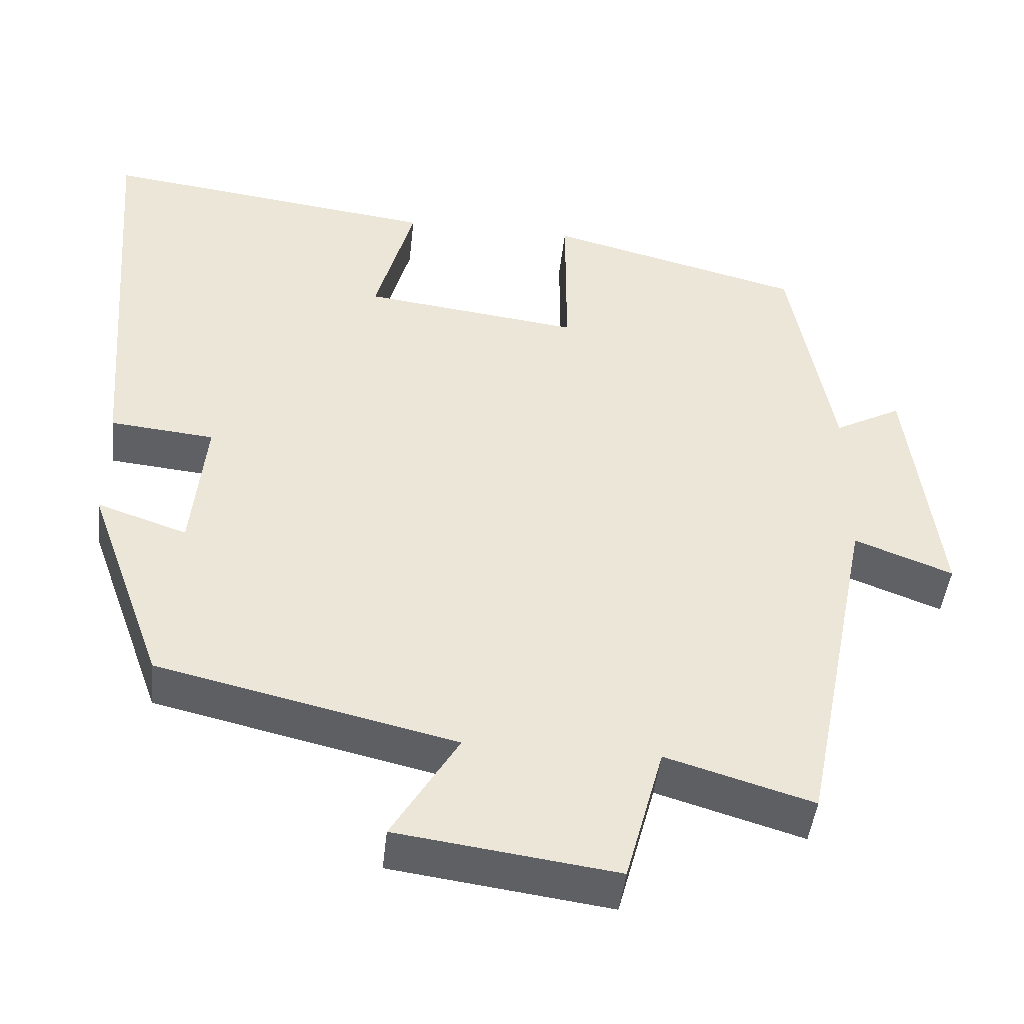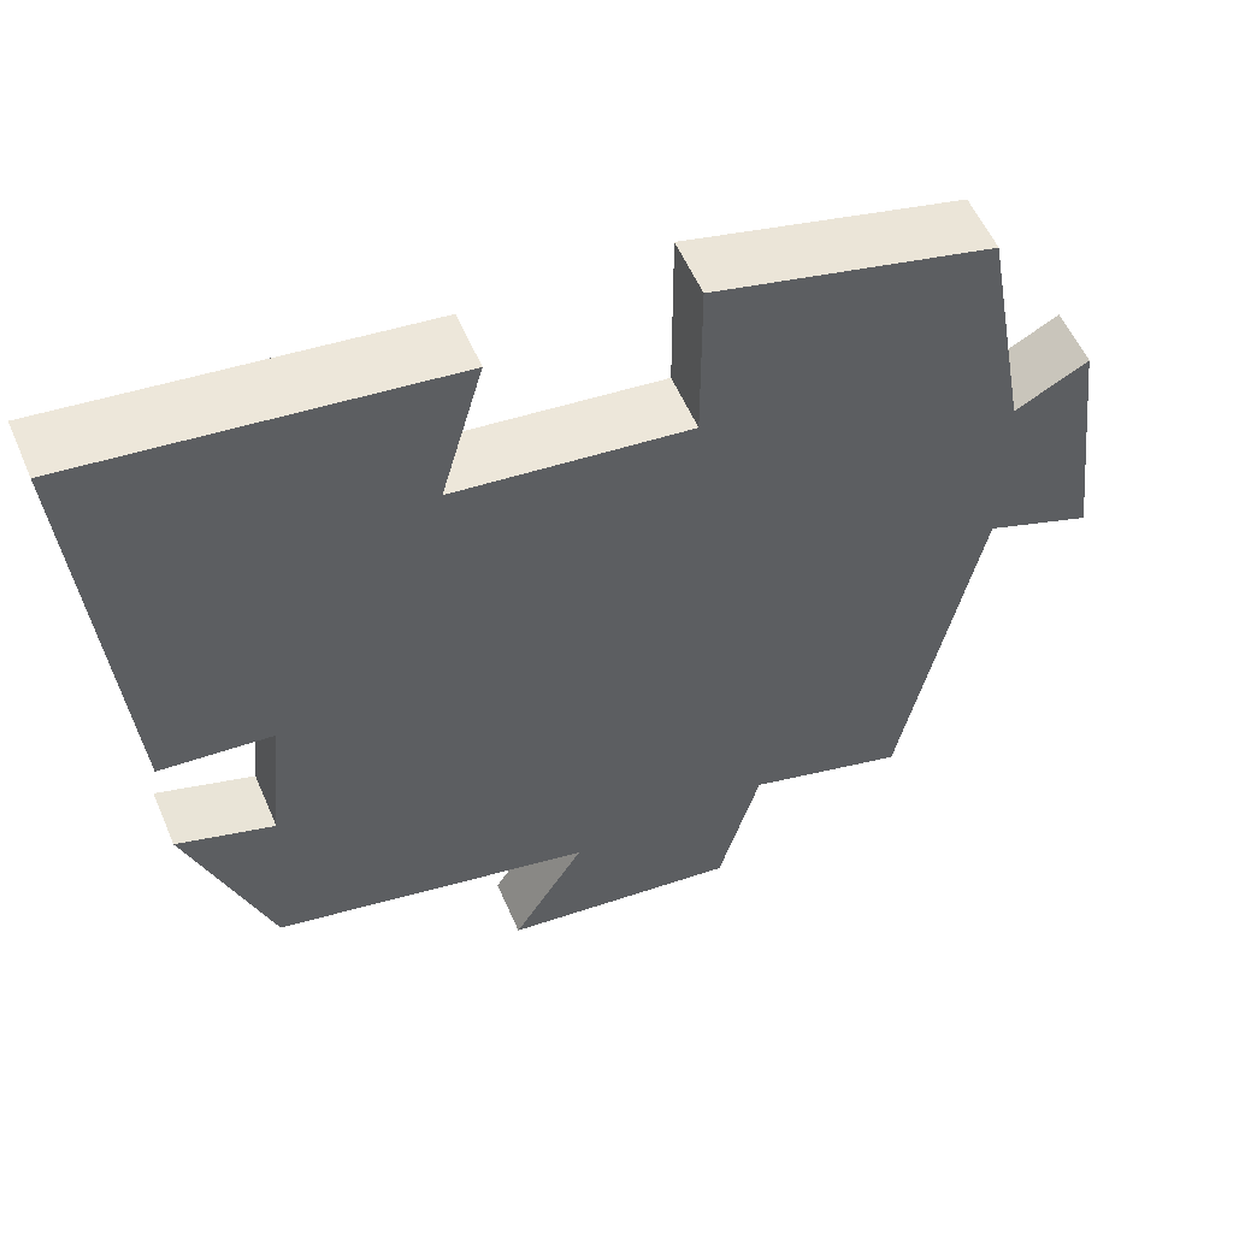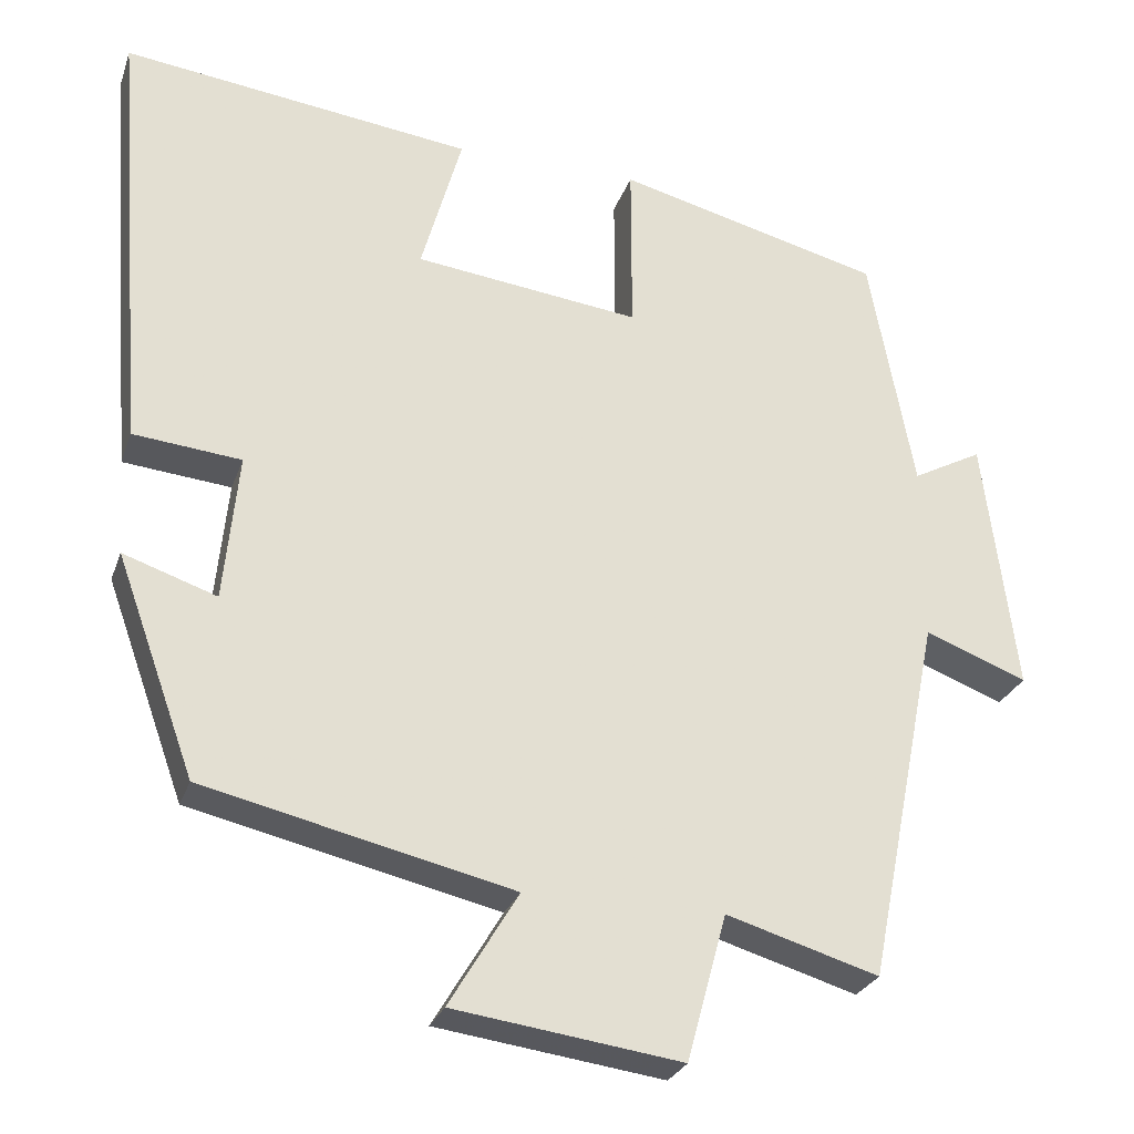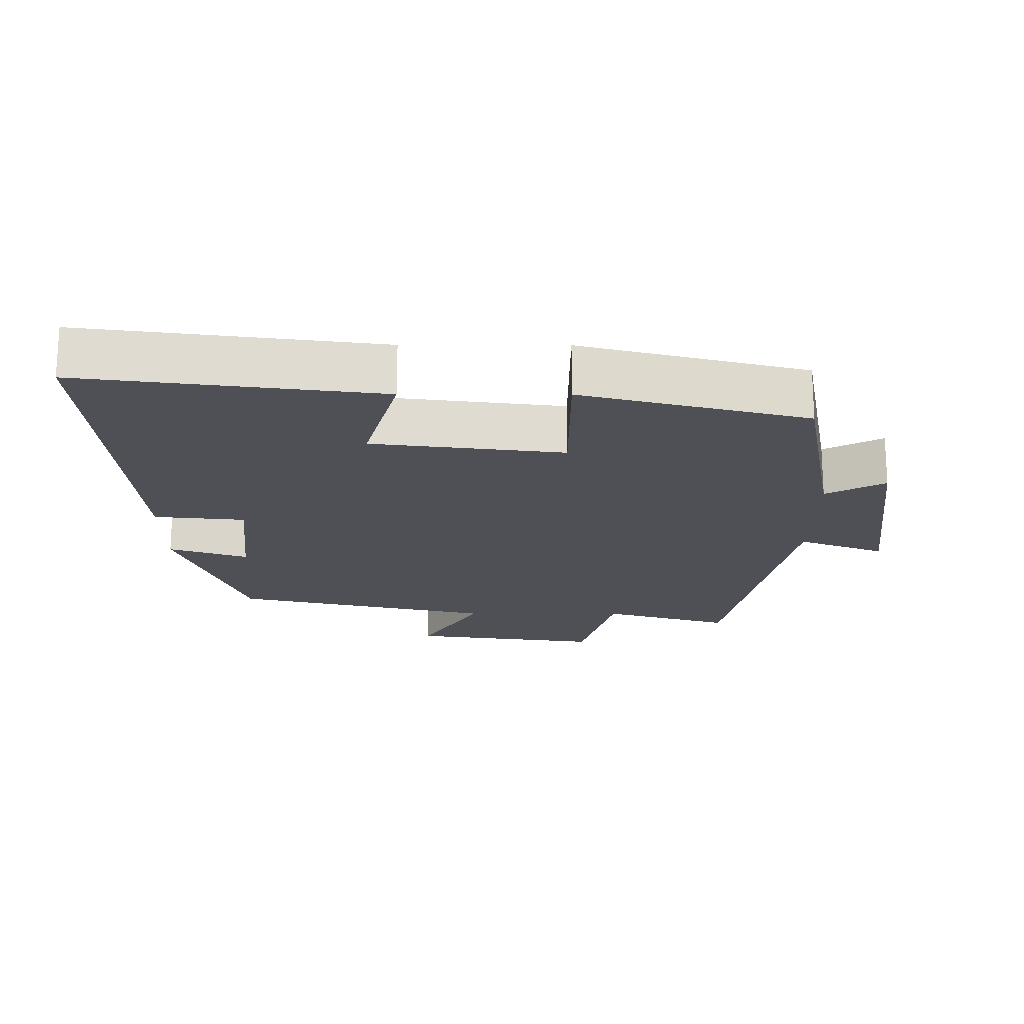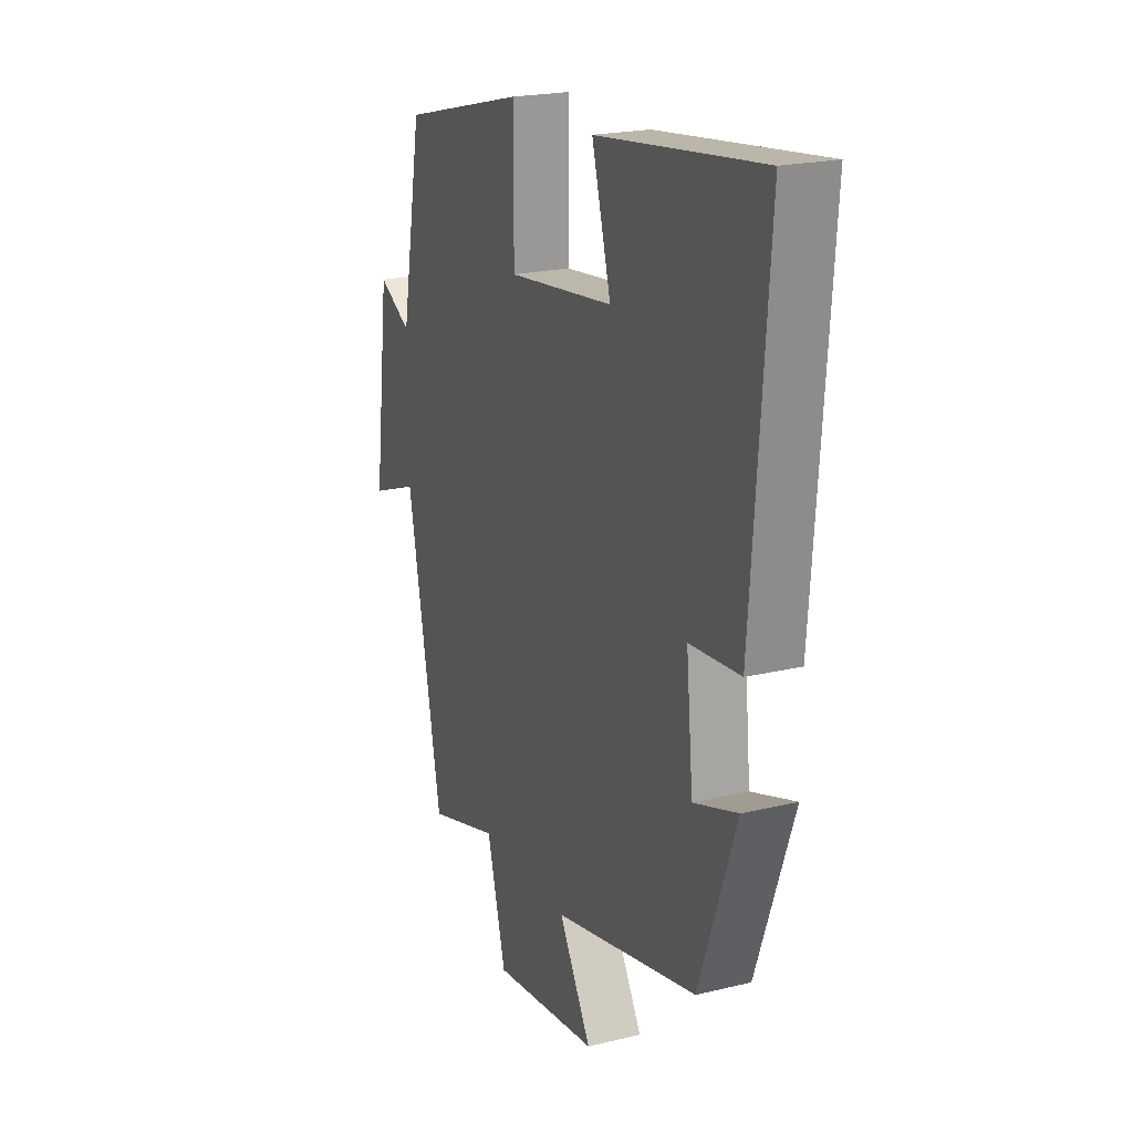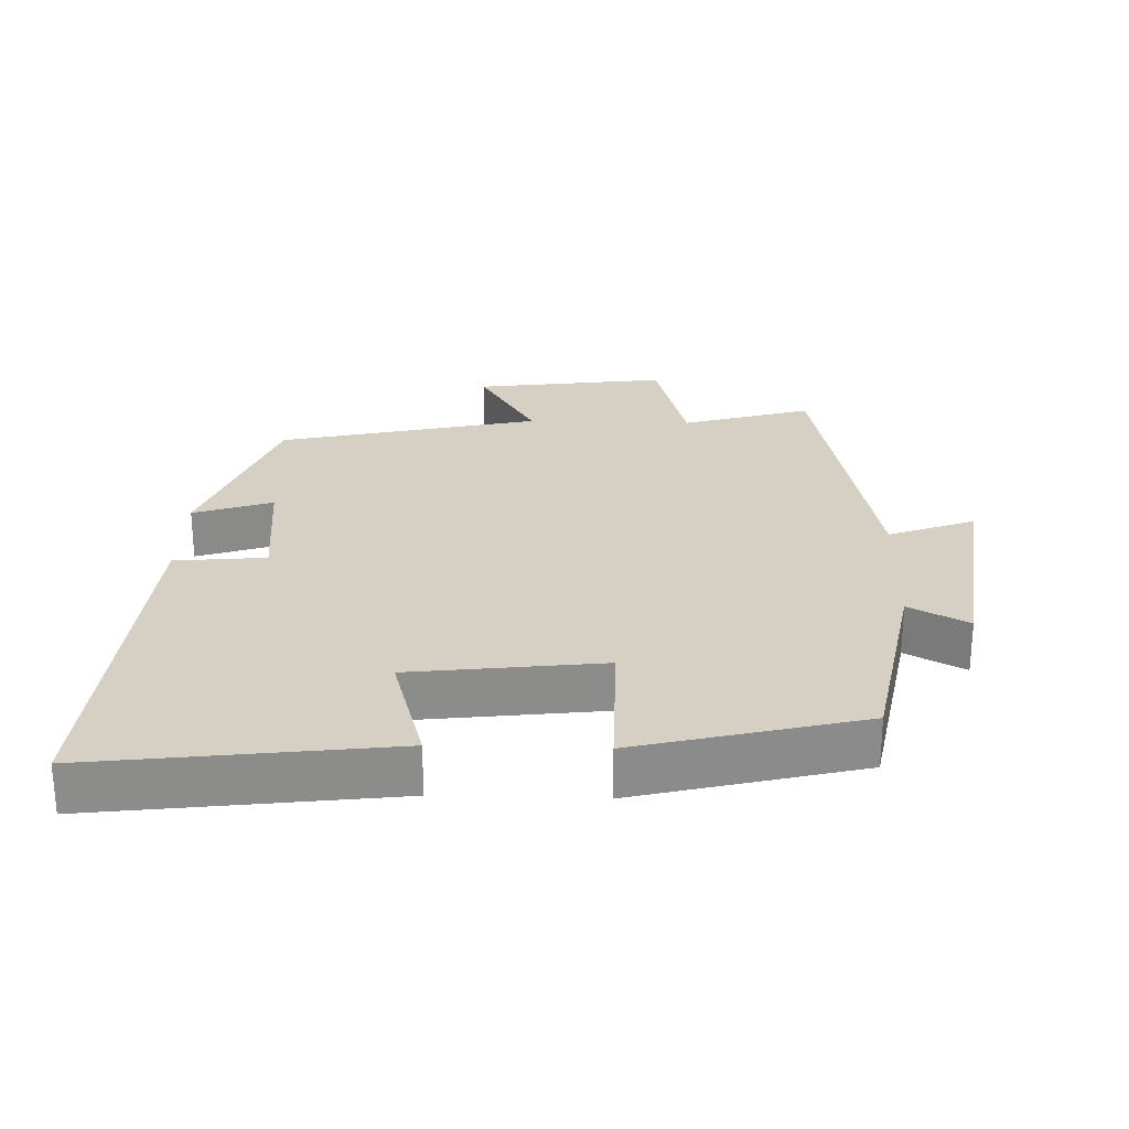
<metadata>
{"format":"obj","ext":"obj","renderer":"f3d","projection":"perspective","resolution":1024,"background":"white","views":[{"elev":-45.3,"azim":-6.2,"up":"+Z"},{"elev":56.4,"azim":-23.2,"up":"+Z"},{"elev":-27.1,"azim":-17.1,"up":"+Z"},{"elev":-19.3,"azim":-0.2,"up":"+Y"},{"elev":21.1,"azim":-113.3,"up":"+Z"},{"elev":26.3,"azim":1.8,"up":"+Y"}]}
</metadata>
<code>
v -0.542 0.07 0.555
v -0.11 0.07 0.5
v -0.16 0.07 0.322
v 0.118 0.07 0.288
v 0.118 0.07 0.5
v 0.445 0.07 0.417
v 0.5 0.07 0.12
v 0.586 0.07 0.166
v 0.626 0.07 -0.15
v 0.5 0.07 -0.102
v 0.409 0.07 -0.556
v 0.221 0.07 -0.5
v 0.172 0.07 -0.68
v -0.108 0.07 -0.642
v -0.023 0.07 -0.5
v -0.403 0.07 -0.412
v -0.5 0.07 -0.143
v -0.385 0.07 -0.182
v -0.367 0.07 0
v -0.5 0.07 0.013
v -0.542 0 0.555
v -0.11 0 0.5
v -0.16 0 0.322
v 0.118 0 0.288
v 0.118 0 0.5
v 0.445 0 0.417
v 0.5 0 0.12
v 0.586 0 0.166
v 0.626 0 -0.15
v 0.5 0 -0.102
v 0.409 0 -0.556
v 0.221 0 -0.5
v 0.172 0 -0.68
v -0.108 0 -0.642
v -0.023 0 -0.5
v -0.403 0 -0.412
v -0.5 0 -0.143
v -0.385 0 -0.182
v -0.367 0 0
v -0.5 0 0.013
f 1 2 3
f 20 1 3
f 19 20 3
f 18 19 3 4
f 15 16 17 18
f 15 18 4
f 12 13 14 15
f 12 15 4
f 5 6 7
f 4 5 7
f 12 4 7
f 11 12 7
f 10 11 7
f 7 8 9 10
f 23 22 21
f 23 21 40
f 23 40 39
f 24 23 39 38
f 38 37 36 35
f 24 38 35
f 35 34 33 32
f 24 35 32
f 27 26 25
f 27 25 24
f 27 24 32
f 27 32 31
f 27 31 30
f 30 29 28 27
f 1 21 22 2
f 2 22 23 3
f 3 23 24 4
f 4 24 25 5
f 5 25 26 6
f 6 26 27 7
f 7 27 28 8
f 8 28 29 9
f 9 29 30 10
f 10 30 31 11
f 11 31 32 12
f 12 32 33 13
f 13 33 34 14
f 14 34 35 15
f 15 35 36 16
f 16 36 37 17
f 17 37 38 18
f 18 38 39 19
f 19 39 40 20
f 20 40 21 1

</code>
